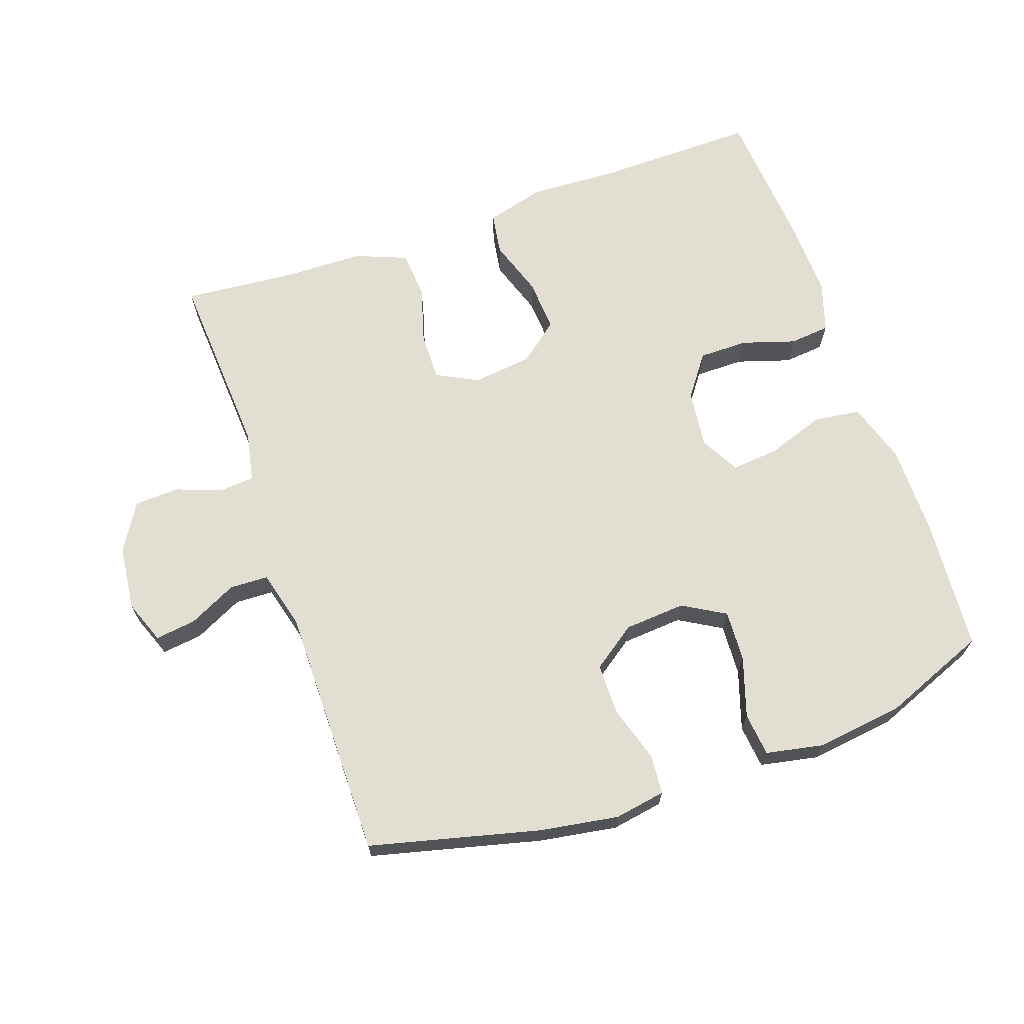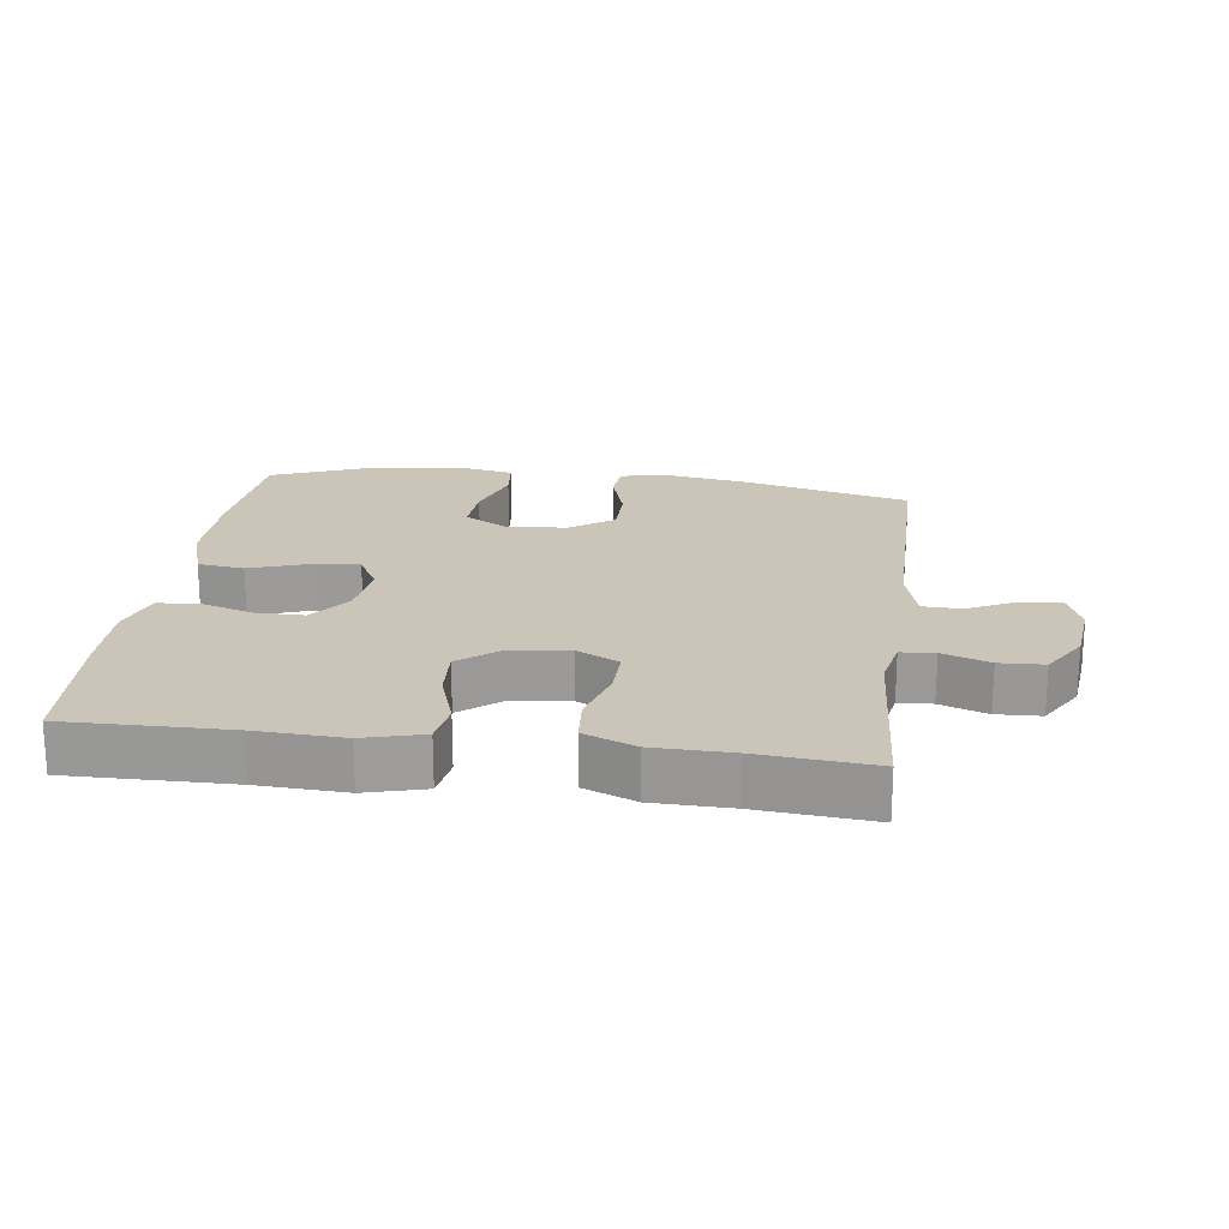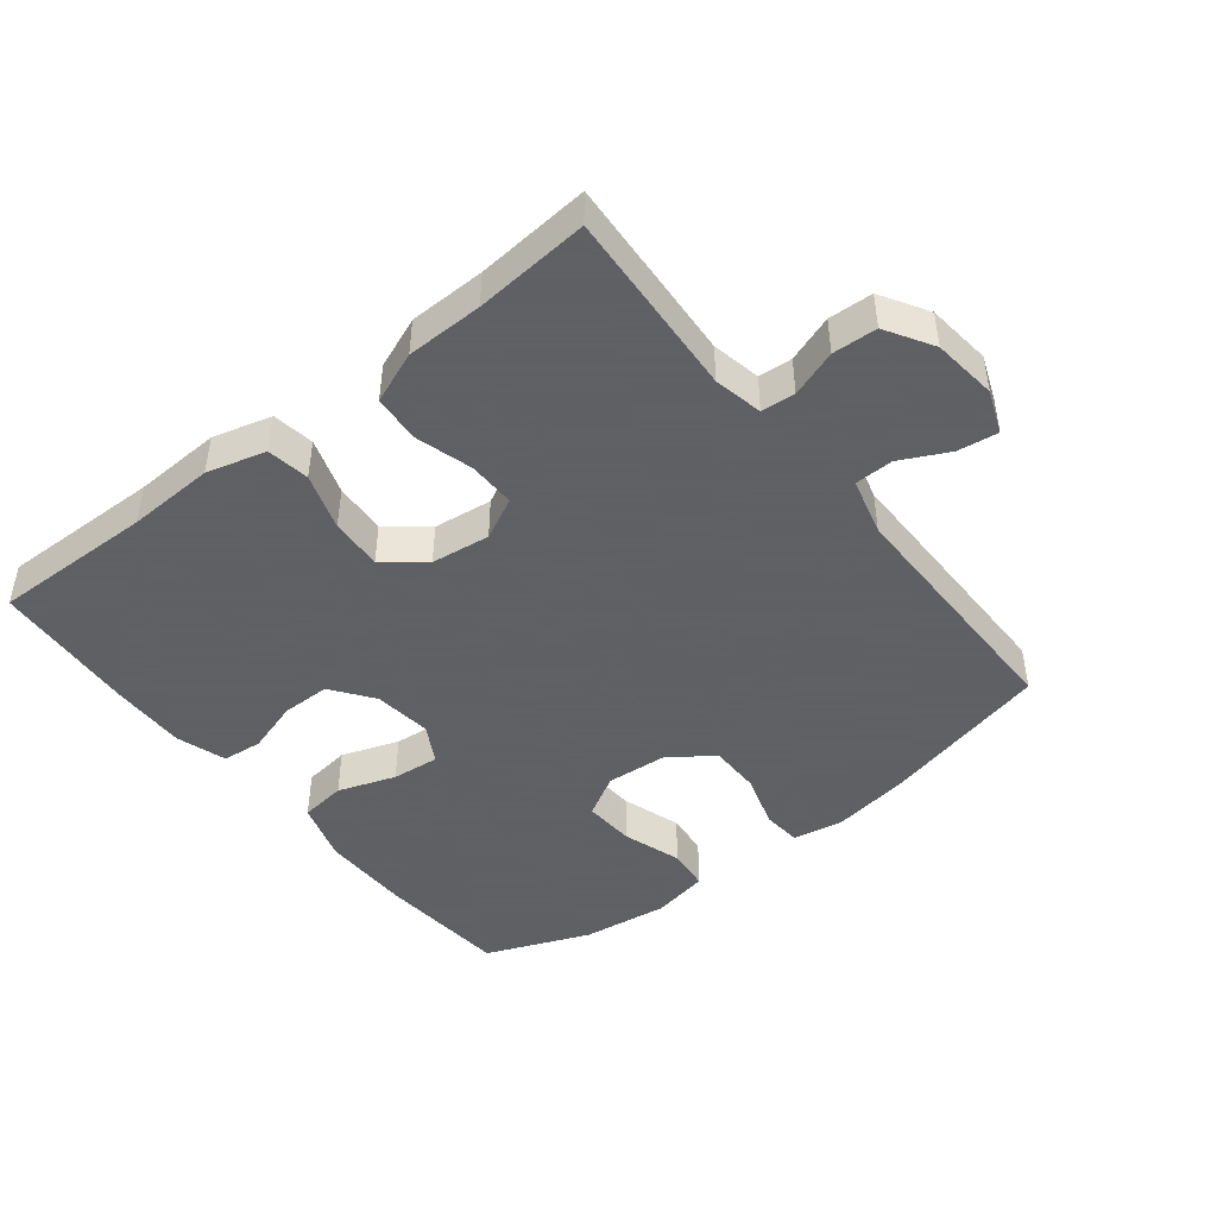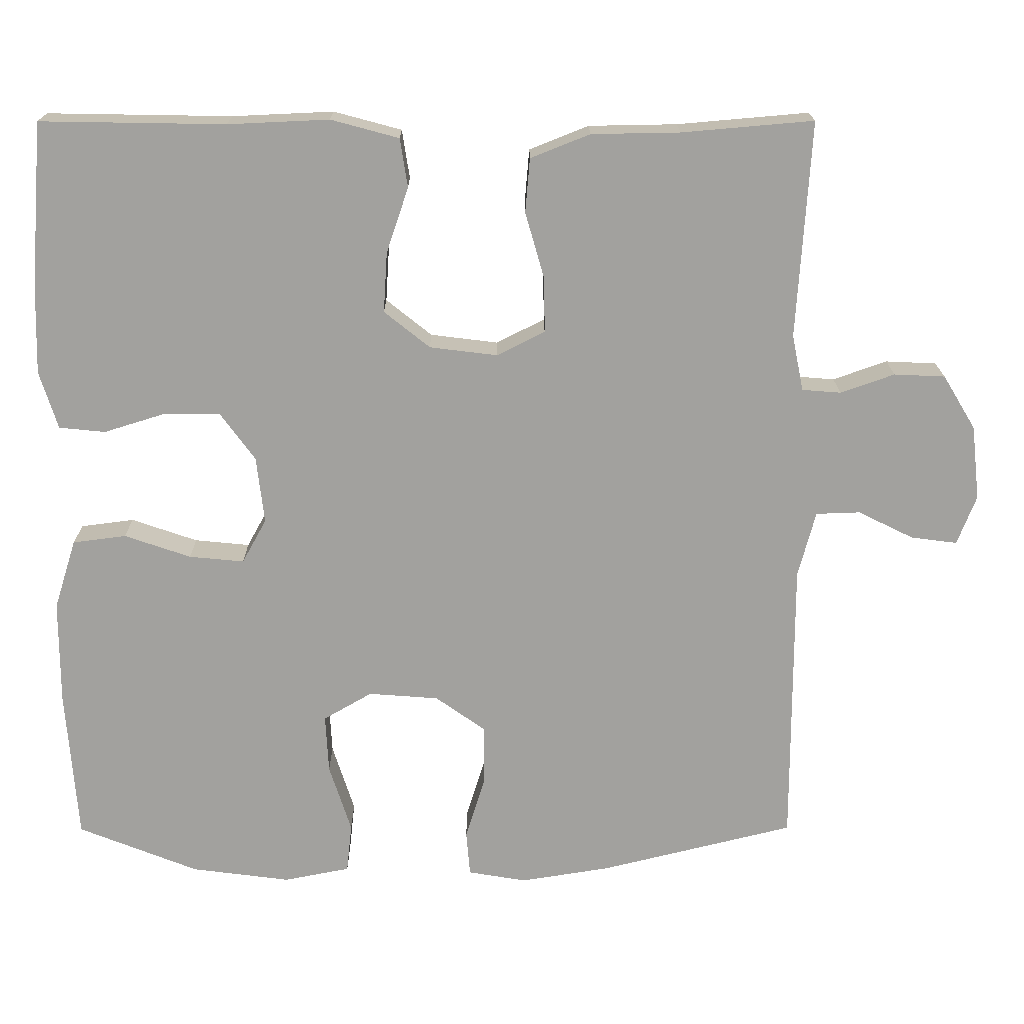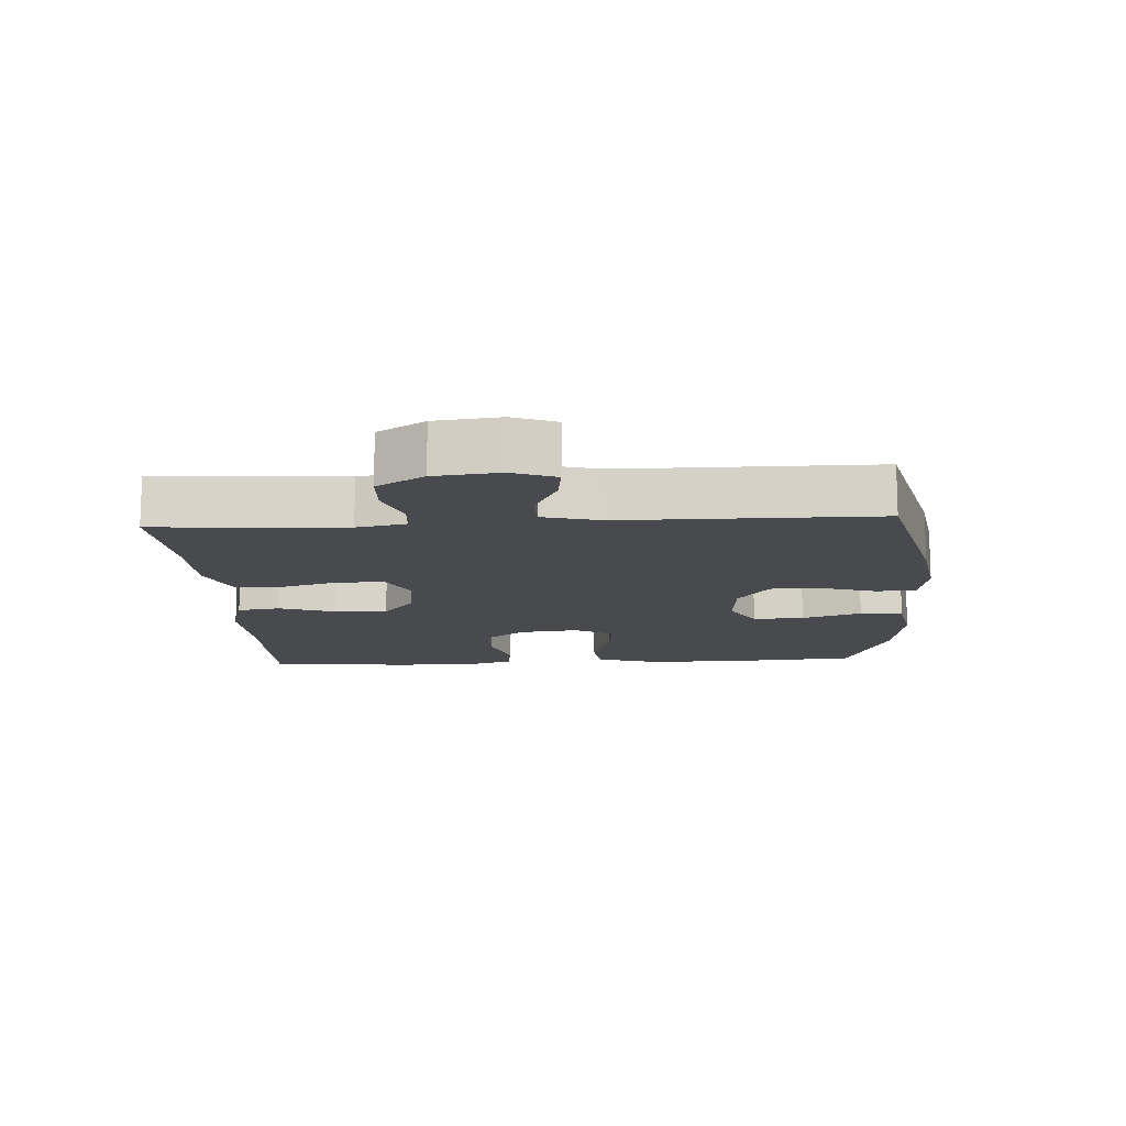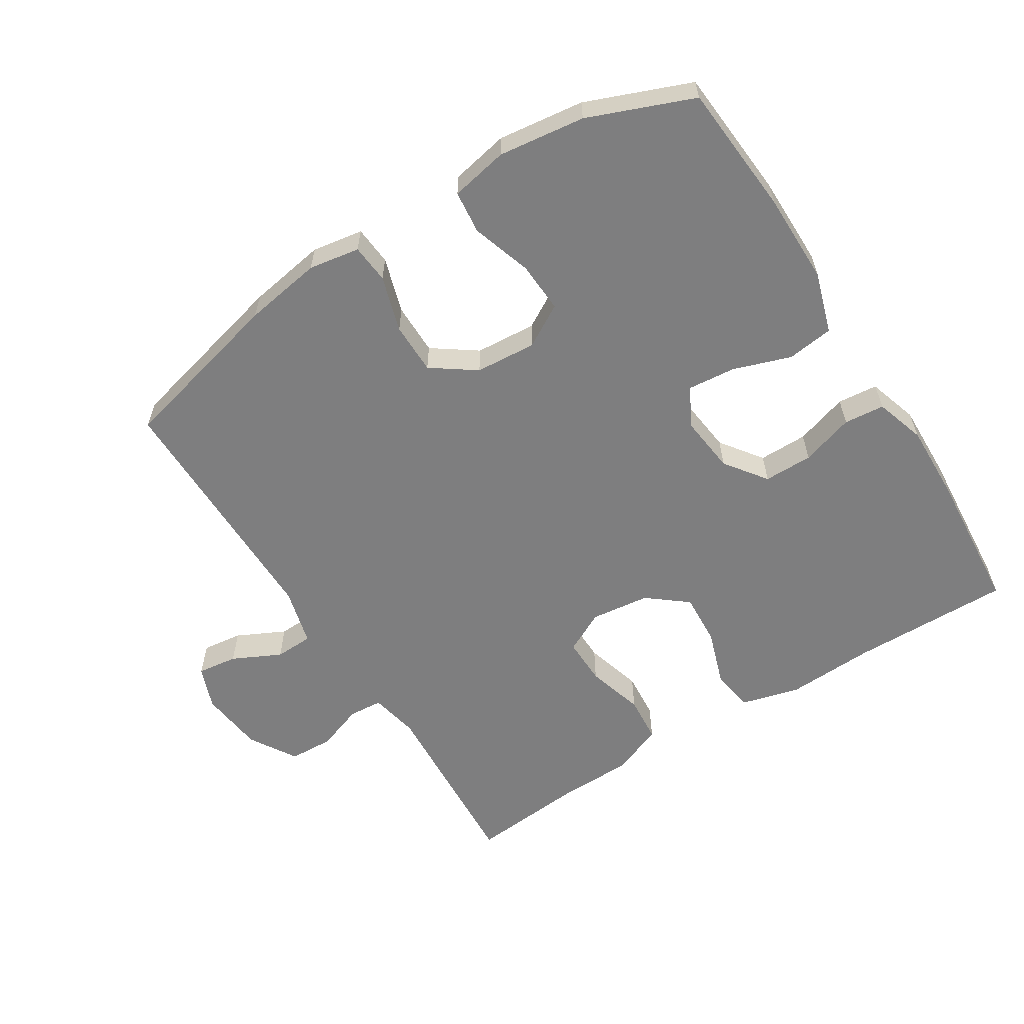
<metadata>
{"format":"obj","ext":"obj","renderer":"f3d","projection":"perspective","resolution":1024,"background":"white","views":[{"elev":67.5,"azim":160.9,"up":"+Y"},{"elev":20.4,"azim":7.6,"up":"+Y"},{"elev":-45.3,"azim":38.3,"up":"+Y"},{"elev":18.0,"azim":-0.3,"up":"+Z"},{"elev":-13.2,"azim":93.4,"up":"+Y"},{"elev":-59.4,"azim":-147.7,"up":"+Y"}]}
</metadata>
<code>
v -0.5 0.07 0.5
v -0.257 0.07 0.496
v -0.124 0.07 0.502
v -0.035 0.07 0.478
v -0.025 0.07 0.414
v -0.054 0.07 0.328
v -0.059 0.07 0.249
v 0.001 0.07 0.201
v 0.09 0.07 0.19
v 0.153 0.07 0.222
v 0.152 0.07 0.294
v 0.127 0.07 0.381
v 0.133 0.07 0.452
v 0.211 0.07 0.483
v 0.327 0.07 0.485
v 0.5 0.07 0.5
v 0.482 0.07 0.216
v 0.497 0.07 0.142
v 0.548 0.07 0.138
v 0.619 0.07 0.163
v 0.686 0.07 0.16
v 0.729 0.07 0.089
v 0.74 0.07 -0.009
v 0.715 0.07 -0.074
v 0.654 0.07 -0.066
v 0.581 0.07 -0.03
v 0.523 0.07 -0.032
v 0.5 0.07 -0.119
v 0.5 0.07 -0.5
v 0.245 0.07 -0.563
v 0.127 0.07 -0.582
v 0.05 0.07 -0.569
v 0.045 0.07 -0.51
v 0.071 0.07 -0.426
v 0.071 0.07 -0.348
v 0.005 0.07 -0.301
v -0.087 0.07 -0.294
v -0.151 0.07 -0.331
v -0.147 0.07 -0.408
v -0.118 0.07 -0.498
v -0.125 0.07 -0.563
v -0.212 0.07 -0.58
v -0.342 0.07 -0.563
v -0.5 0.07 -0.5
v -0.515 0.07 -0.3
v -0.515 0.07 -0.163
v -0.486 0.07 -0.071
v -0.416 0.07 -0.062
v -0.329 0.07 -0.092
v -0.257 0.07 -0.099
v -0.225 0.07 -0.041
v -0.235 0.07 0.047
v -0.281 0.07 0.11
v -0.355 0.07 0.11
v -0.435 0.07 0.085
v -0.496 0.07 0.091
v -0.52 0.07 0.167
v -0.517 0.07 0.282
v -0.5 0 0.5
v -0.257 0 0.496
v -0.124 0 0.502
v -0.035 0 0.478
v -0.025 0 0.414
v -0.054 0 0.328
v -0.059 0 0.249
v 0.001 0 0.201
v 0.09 0 0.19
v 0.153 0 0.222
v 0.152 0 0.294
v 0.127 0 0.381
v 0.133 0 0.452
v 0.211 0 0.483
v 0.327 0 0.485
v 0.5 0 0.5
v 0.482 0 0.216
v 0.497 0 0.142
v 0.548 0 0.138
v 0.619 0 0.163
v 0.686 0 0.16
v 0.729 0 0.089
v 0.74 0 -0.009
v 0.715 0 -0.074
v 0.654 0 -0.066
v 0.581 0 -0.03
v 0.523 0 -0.032
v 0.5 0 -0.119
v 0.5 0 -0.5
v 0.245 0 -0.563
v 0.127 0 -0.582
v 0.05 0 -0.569
v 0.045 0 -0.51
v 0.071 0 -0.426
v 0.071 0 -0.348
v 0.005 0 -0.301
v -0.087 0 -0.294
v -0.151 0 -0.331
v -0.147 0 -0.408
v -0.118 0 -0.498
v -0.125 0 -0.563
v -0.212 0 -0.58
v -0.342 0 -0.563
v -0.5 0 -0.5
v -0.515 0 -0.3
v -0.515 0 -0.163
v -0.486 0 -0.071
v -0.416 0 -0.062
v -0.329 0 -0.092
v -0.257 0 -0.099
v -0.225 0 -0.041
v -0.235 0 0.047
v -0.281 0 0.11
v -0.355 0 0.11
v -0.435 0 0.085
v -0.496 0 0.091
v -0.52 0 0.167
v -0.517 0 0.282
f 57 58 1 2
f 54 55 56 57
f 53 54 57 2
f 52 53 2 3
f 51 52 3 4
f 46 47 48 49
f 46 49 50
f 45 46 50
f 44 45 50
f 43 44 50
f 42 43 50 51
f 39 40 41 42
f 38 39 42 51
f 31 32 33 34
f 31 34 35
f 28 29 30 31
f 27 28 31 35
f 23 24 25 26
f 23 26 27
f 22 23 27
f 19 20 21 22
f 18 19 22 27
f 17 18 27 35
f 15 16 17 35
f 11 12 13 14
f 10 11 14 15
f 51 4 5 6
f 51 6 7
f 37 38 51 7
f 36 37 7 8
f 10 15 35 36
f 9 10 36
f 8 9 36
f 60 59 116 115
f 115 114 113 112
f 60 115 112 111
f 61 60 111 110
f 62 61 110 109
f 107 106 105 104
f 108 107 104
f 108 104 103
f 108 103 102
f 108 102 101
f 109 108 101 100
f 100 99 98 97
f 109 100 97 96
f 92 91 90 89
f 93 92 89
f 89 88 87 86
f 93 89 86 85
f 84 83 82 81
f 85 84 81
f 85 81 80
f 80 79 78 77
f 85 80 77 76
f 93 85 76 75
f 93 75 74 73
f 72 71 70 69
f 73 72 69 68
f 64 63 62 109
f 65 64 109
f 65 109 96 95
f 66 65 95 94
f 94 93 73 68
f 94 68 67
f 94 67 66
f 1 59 60 2
f 2 60 61 3
f 3 61 62 4
f 4 62 63 5
f 5 63 64 6
f 6 64 65 7
f 7 65 66 8
f 8 66 67 9
f 9 67 68 10
f 10 68 69 11
f 11 69 70 12
f 12 70 71 13
f 13 71 72 14
f 14 72 73 15
f 15 73 74 16
f 16 74 75 17
f 17 75 76 18
f 18 76 77 19
f 19 77 78 20
f 20 78 79 21
f 21 79 80 22
f 22 80 81 23
f 23 81 82 24
f 24 82 83 25
f 25 83 84 26
f 26 84 85 27
f 27 85 86 28
f 28 86 87 29
f 29 87 88 30
f 30 88 89 31
f 31 89 90 32
f 32 90 91 33
f 33 91 92 34
f 34 92 93 35
f 35 93 94 36
f 36 94 95 37
f 37 95 96 38
f 38 96 97 39
f 39 97 98 40
f 40 98 99 41
f 41 99 100 42
f 42 100 101 43
f 43 101 102 44
f 44 102 103 45
f 45 103 104 46
f 46 104 105 47
f 47 105 106 48
f 48 106 107 49
f 49 107 108 50
f 50 108 109 51
f 51 109 110 52
f 52 110 111 53
f 53 111 112 54
f 54 112 113 55
f 55 113 114 56
f 56 114 115 57
f 57 115 116 58
f 58 116 59 1

</code>
